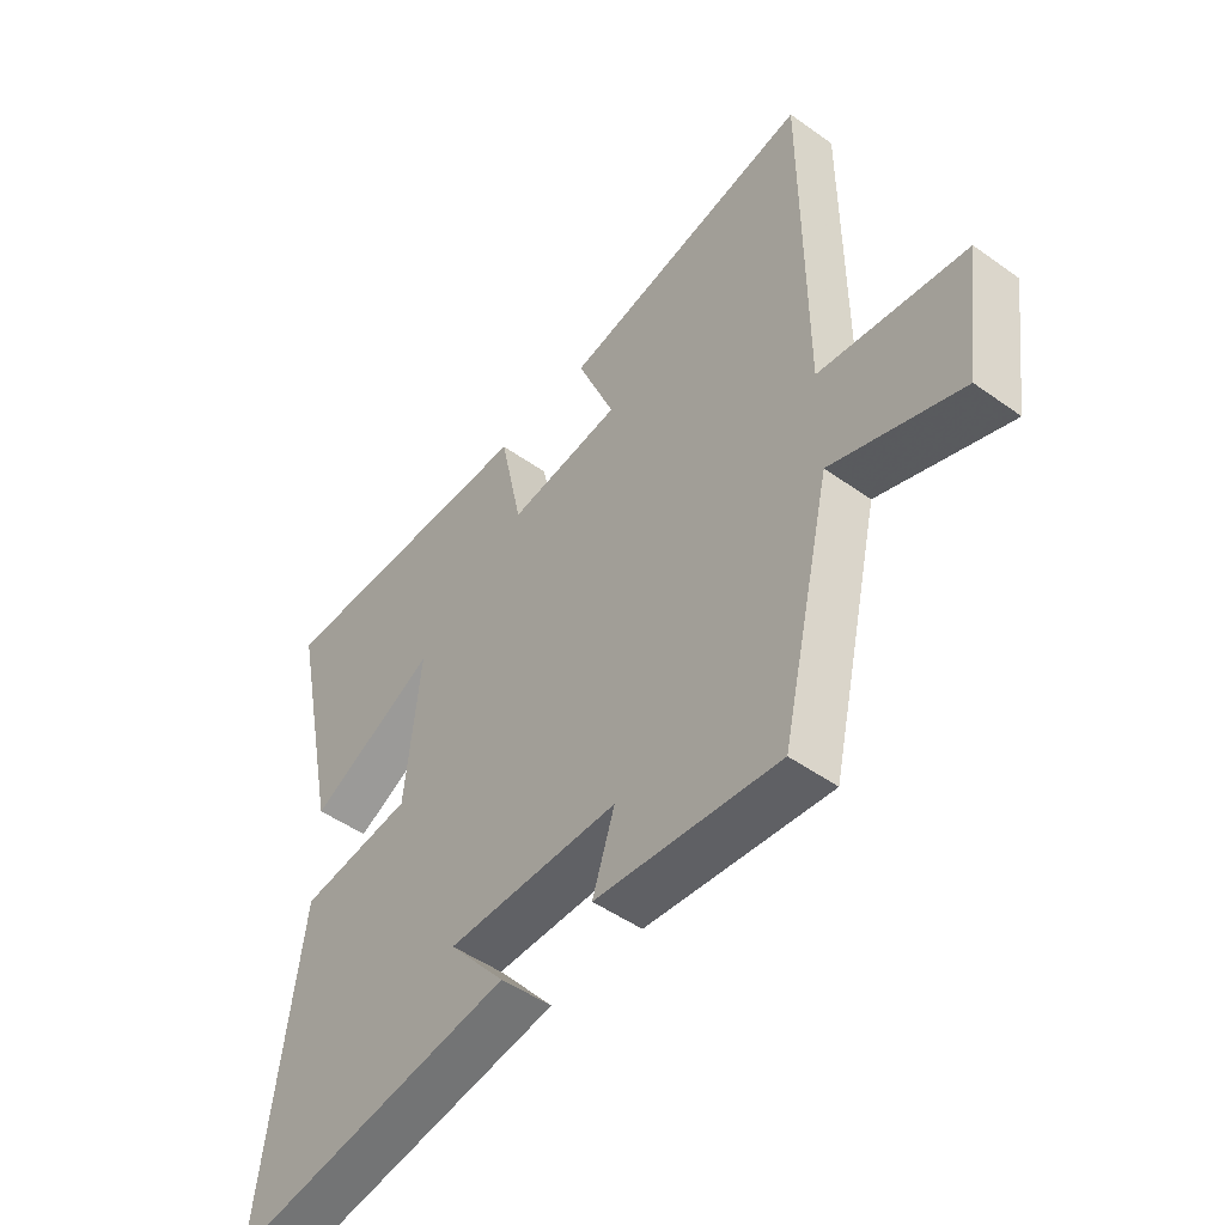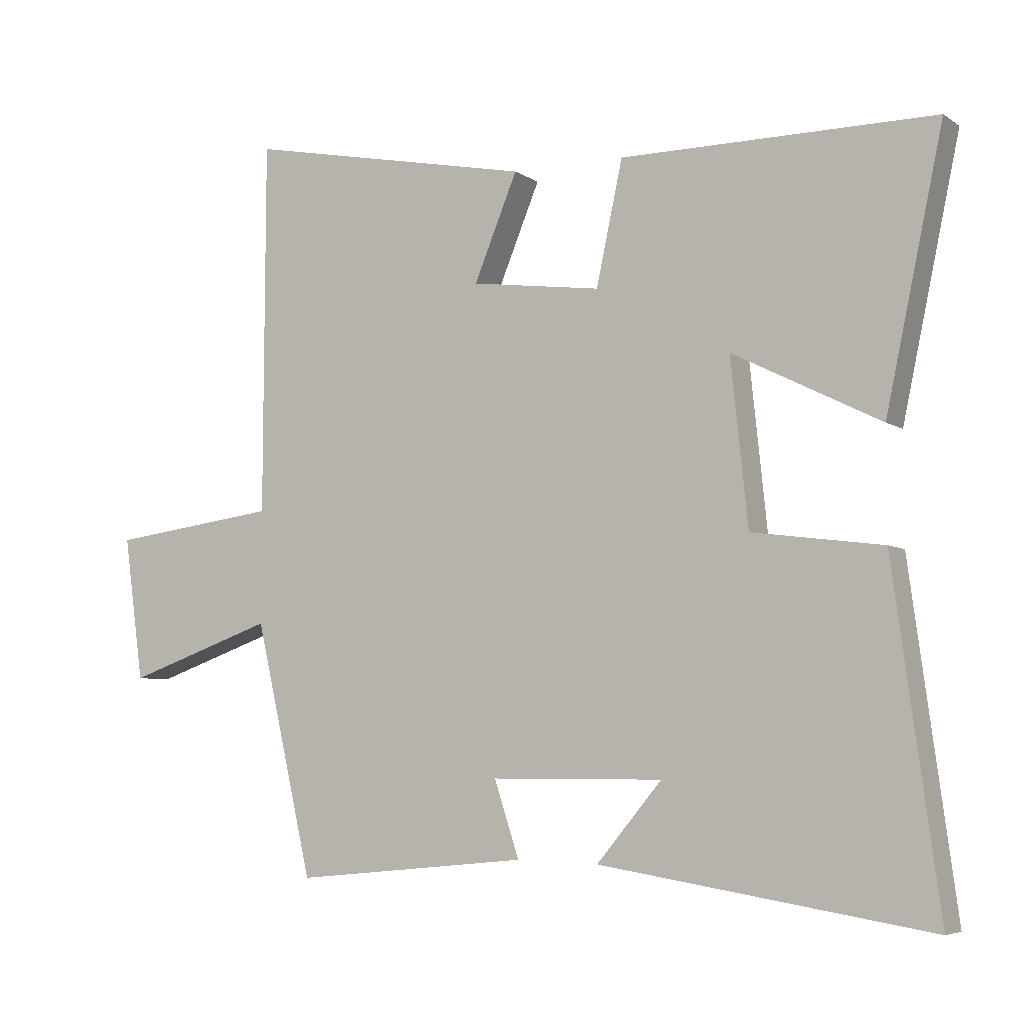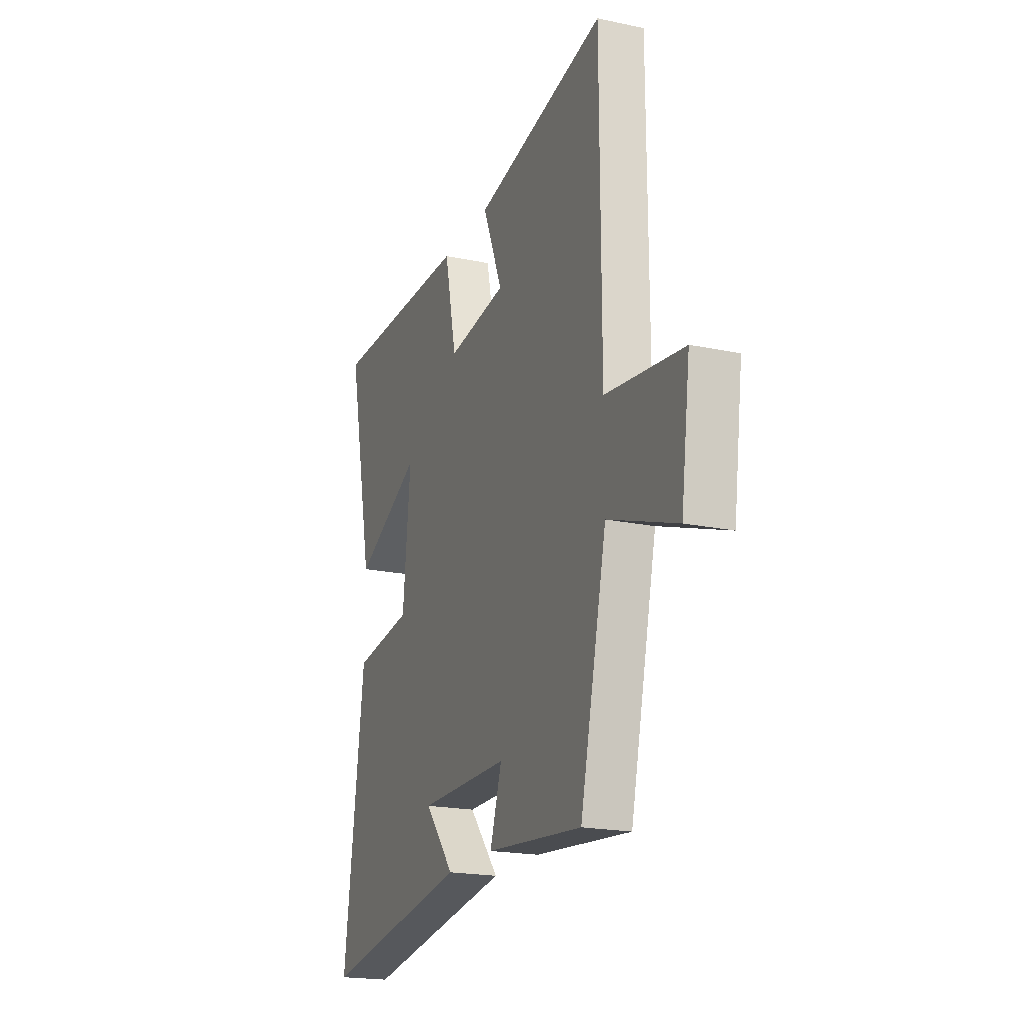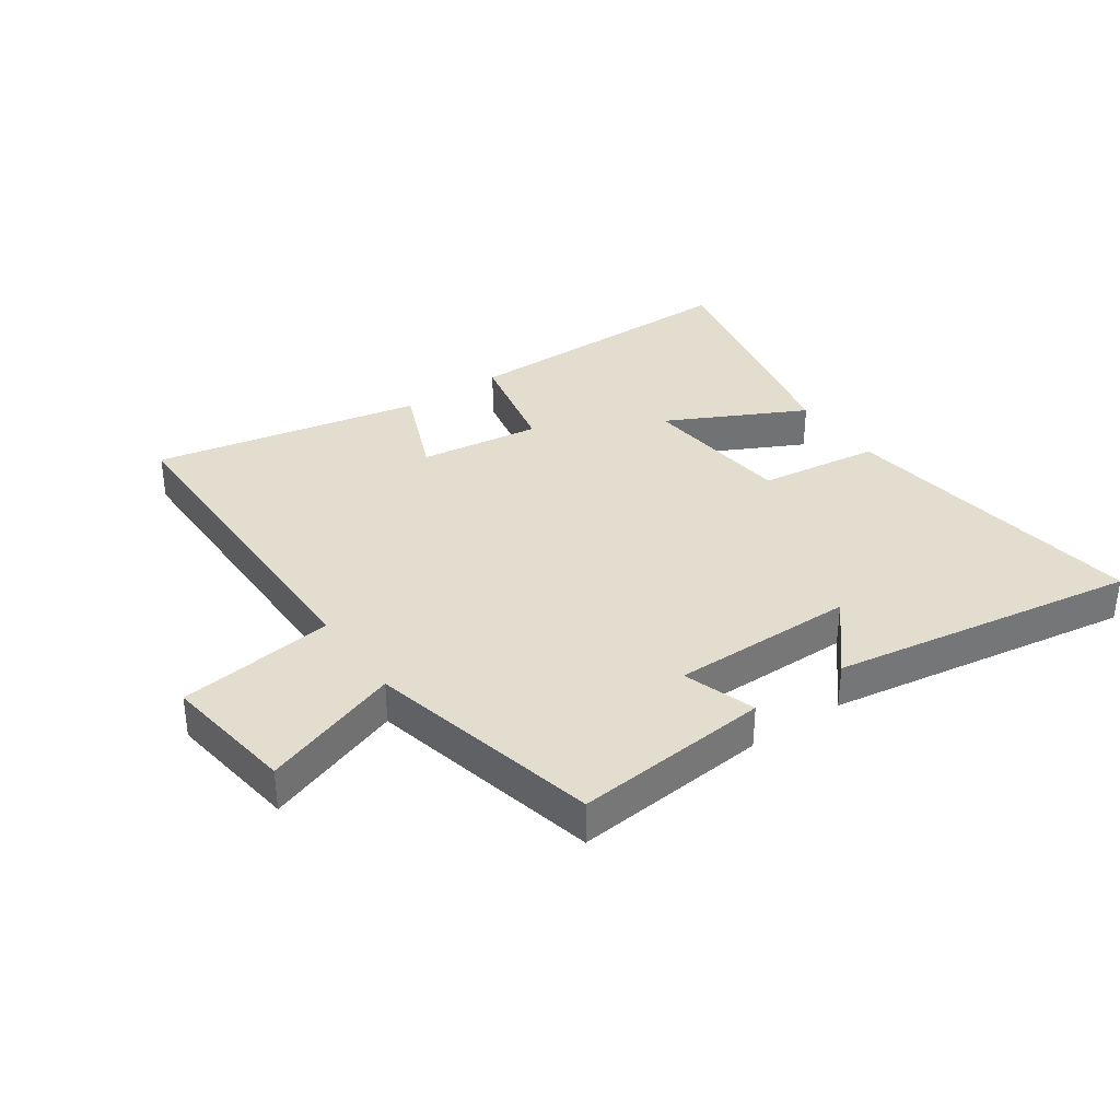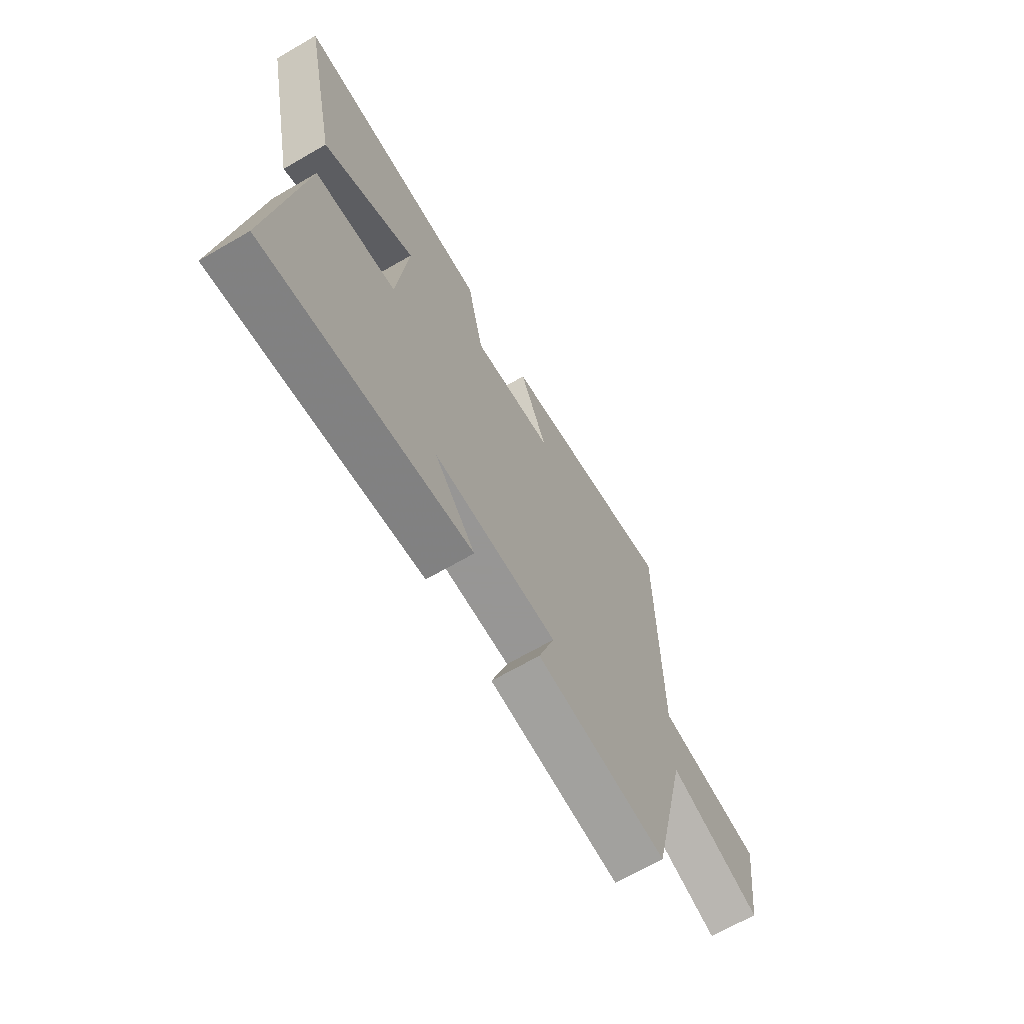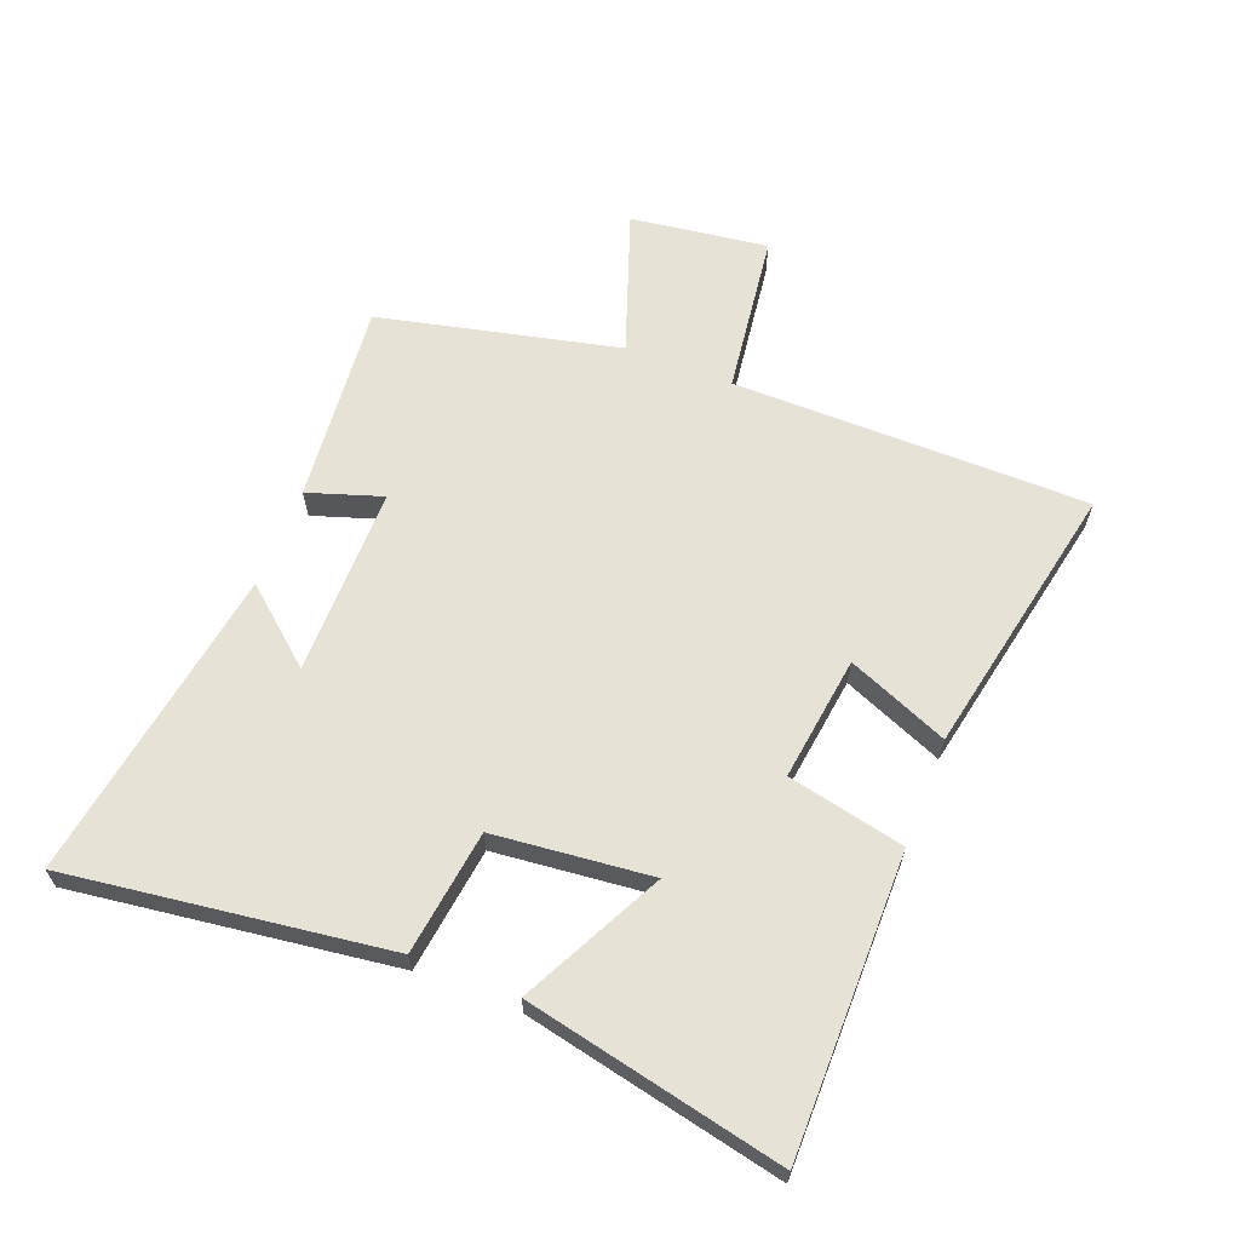
<metadata>
{"format":"obj","ext":"obj","renderer":"f3d","projection":"perspective","resolution":1024,"background":"white","views":[{"elev":-48.6,"azim":51.4,"up":"+Z"},{"elev":-5.7,"azim":-151.7,"up":"+Z"},{"elev":-19.8,"azim":68.6,"up":"+Z"},{"elev":35.0,"azim":145.3,"up":"+Y"},{"elev":-67.8,"azim":-59.9,"up":"+Z"},{"elev":63.5,"azim":-68.6,"up":"+Y"}]}
</metadata>
<code>
v -0.587 0.07 0.502
v -0.112 0.07 0.5
v -0.072 0.07 0.314
v 0.126 0.07 0.34
v 0.06 0.07 0.5
v 0.498 0.07 0.587
v 0.5 0.07 0.022
v 0.756 0.07 -0.012
v 0.726 0.07 -0.23
v 0.5 0.07 -0.15
v 0.412 0.07 -0.531
v 0.093 0.07 -0.5
v 0.132 0.07 -0.382
v -0.168 0.07 -0.382
v -0.069 0.07 -0.5
v -0.569 0.07 -0.579
v -0.5 0.07 -0.071
v -0.302 0.07 -0.045
v -0.276 0.07 0.205
v -0.5 0.07 0.093
v -0.587 0 0.502
v -0.112 0 0.5
v -0.072 0 0.314
v 0.126 0 0.34
v 0.06 0 0.5
v 0.498 0 0.587
v 0.5 0 0.022
v 0.756 0 -0.012
v 0.726 0 -0.23
v 0.5 0 -0.15
v 0.412 0 -0.531
v 0.093 0 -0.5
v 0.132 0 -0.382
v -0.168 0 -0.382
v -0.069 0 -0.5
v -0.569 0 -0.579
v -0.5 0 -0.071
v -0.302 0 -0.045
v -0.276 0 0.205
v -0.5 0 0.093
f 1 2 3
f 20 1 3
f 19 20 3
f 18 19 3 4
f 16 17 18
f 16 18 4
f 14 15 16
f 14 16 4
f 13 14 4
f 10 11 12 13
f 10 13 4
f 7 8 9 10
f 6 7 10
f 5 6 10
f 4 5 10
f 23 22 21
f 23 21 40
f 23 40 39
f 24 23 39 38
f 38 37 36
f 24 38 36
f 36 35 34
f 24 36 34
f 24 34 33
f 33 32 31 30
f 24 33 30
f 30 29 28 27
f 30 27 26
f 30 26 25
f 30 25 24
f 1 21 22 2
f 2 22 23 3
f 3 23 24 4
f 4 24 25 5
f 5 25 26 6
f 6 26 27 7
f 7 27 28 8
f 8 28 29 9
f 9 29 30 10
f 10 30 31 11
f 11 31 32 12
f 12 32 33 13
f 13 33 34 14
f 14 34 35 15
f 15 35 36 16
f 16 36 37 17
f 17 37 38 18
f 18 38 39 19
f 19 39 40 20
f 20 40 21 1

</code>
